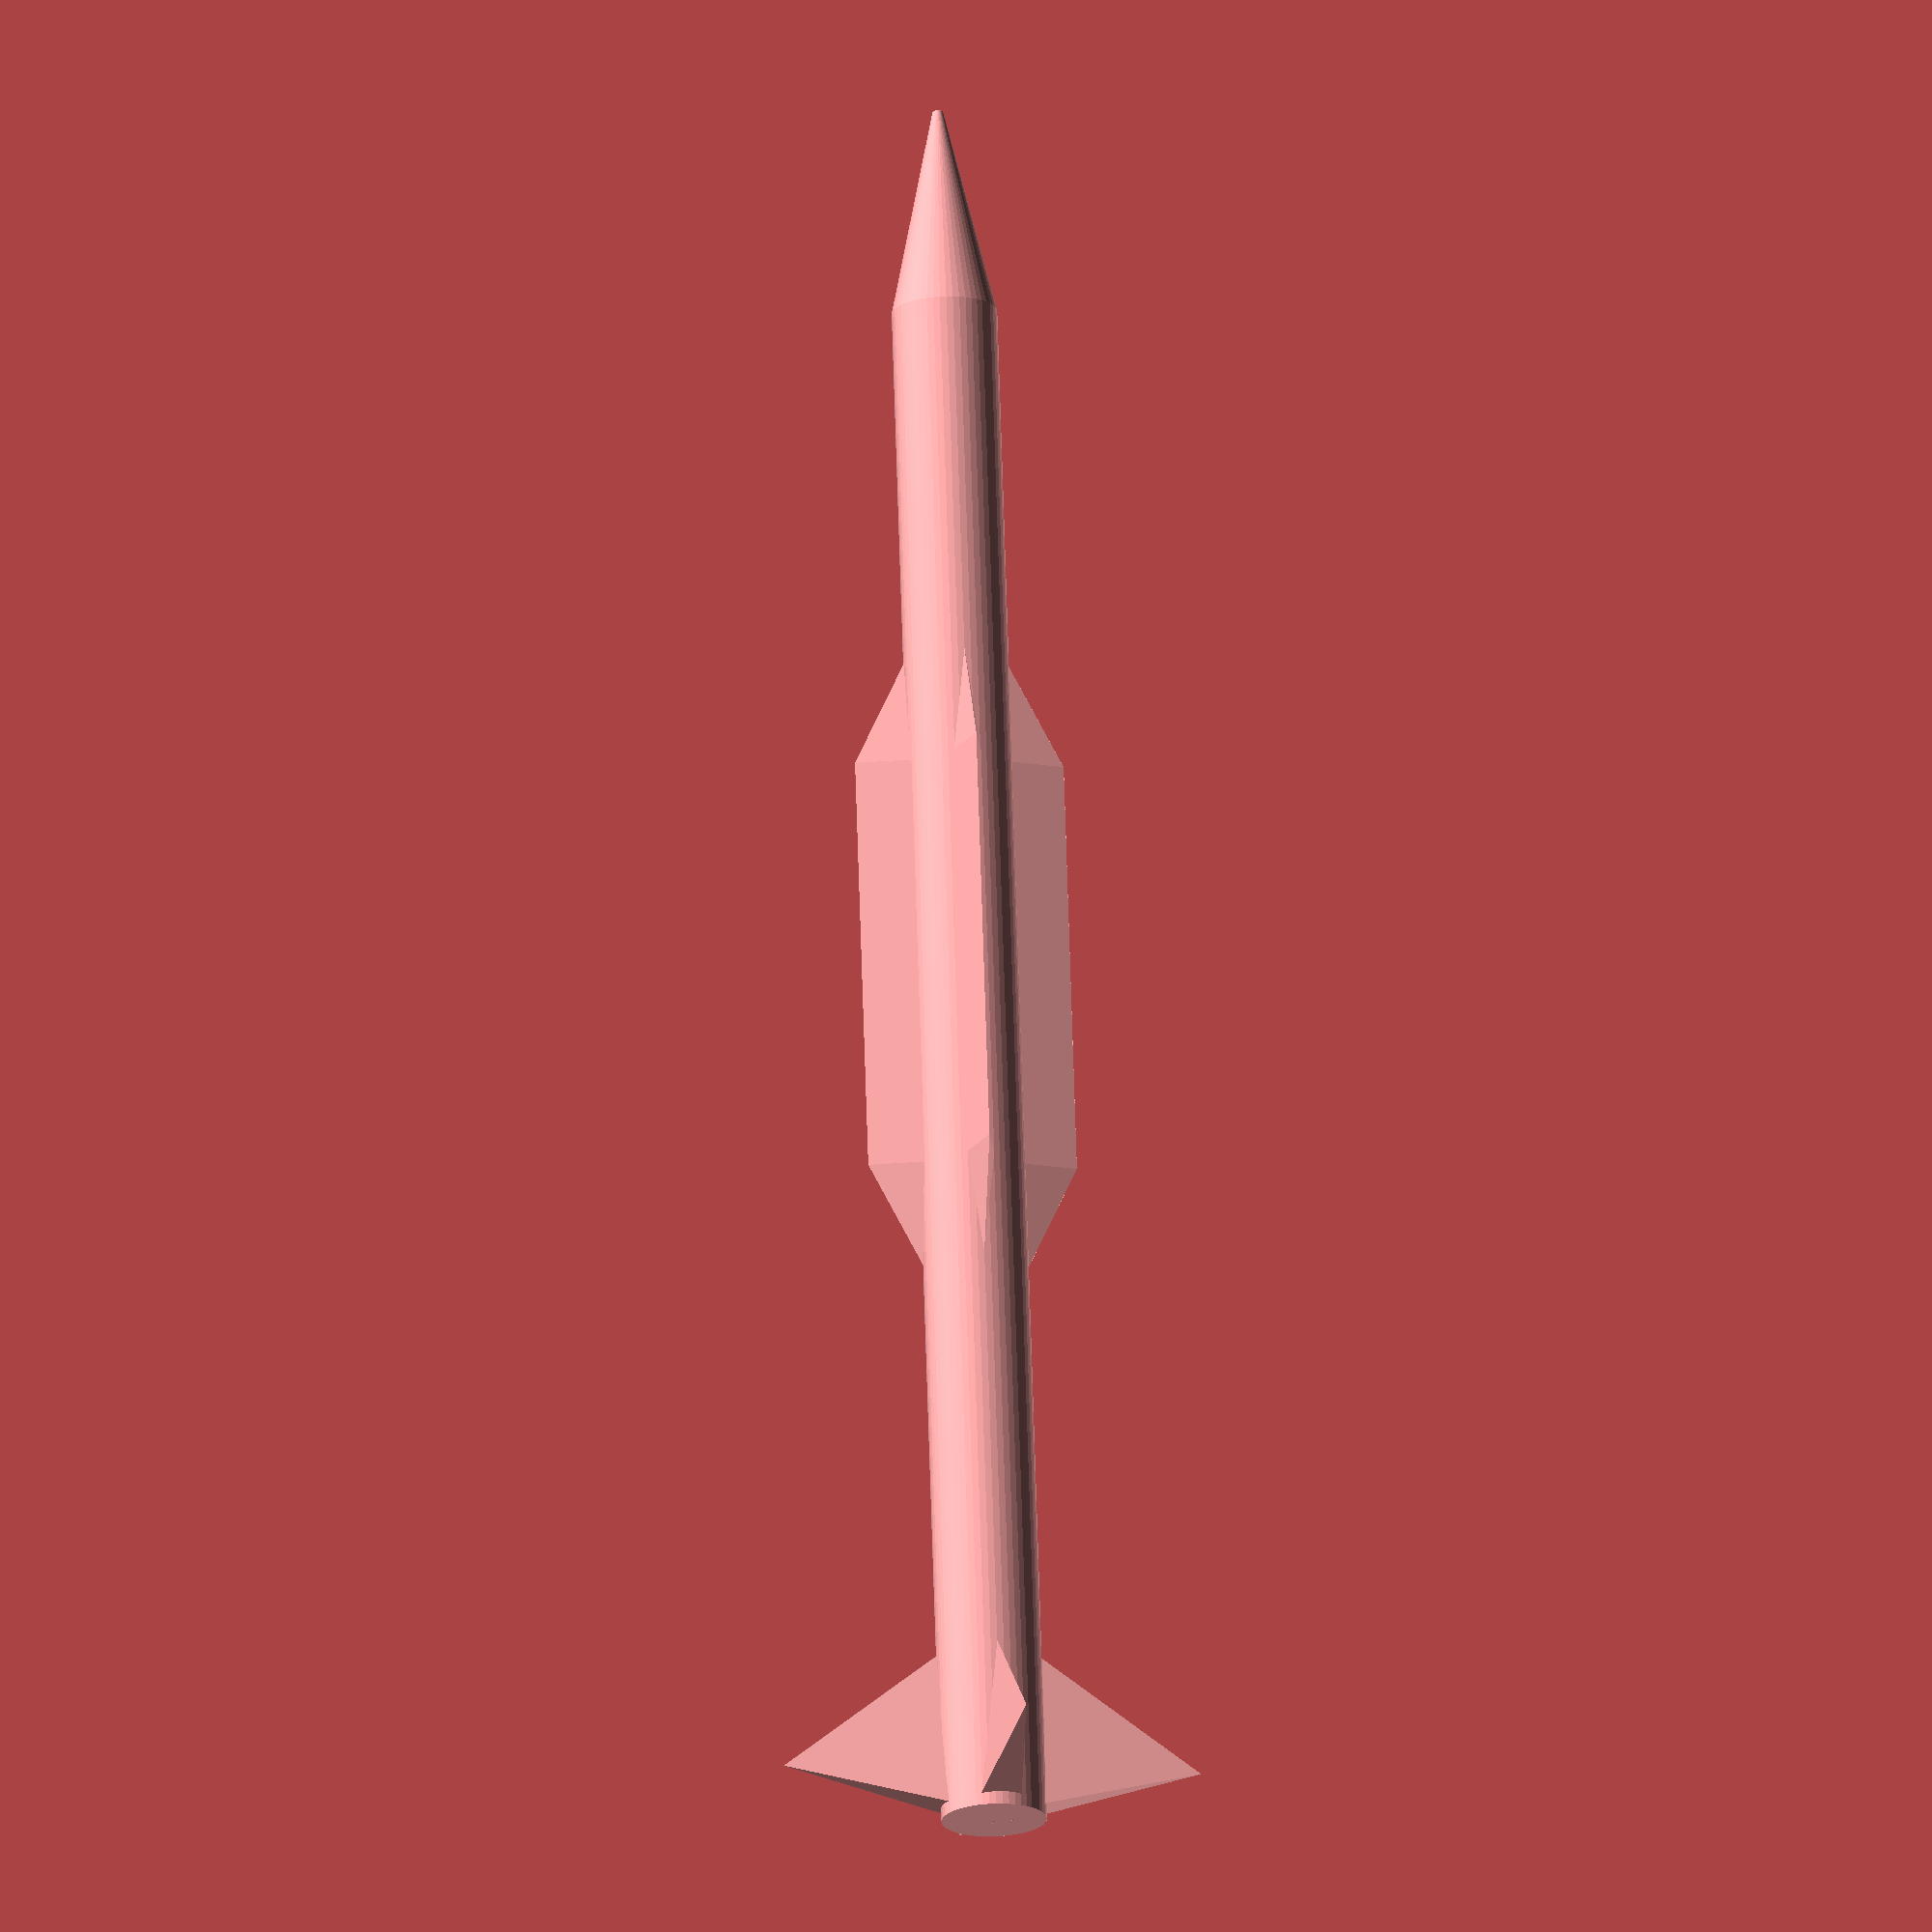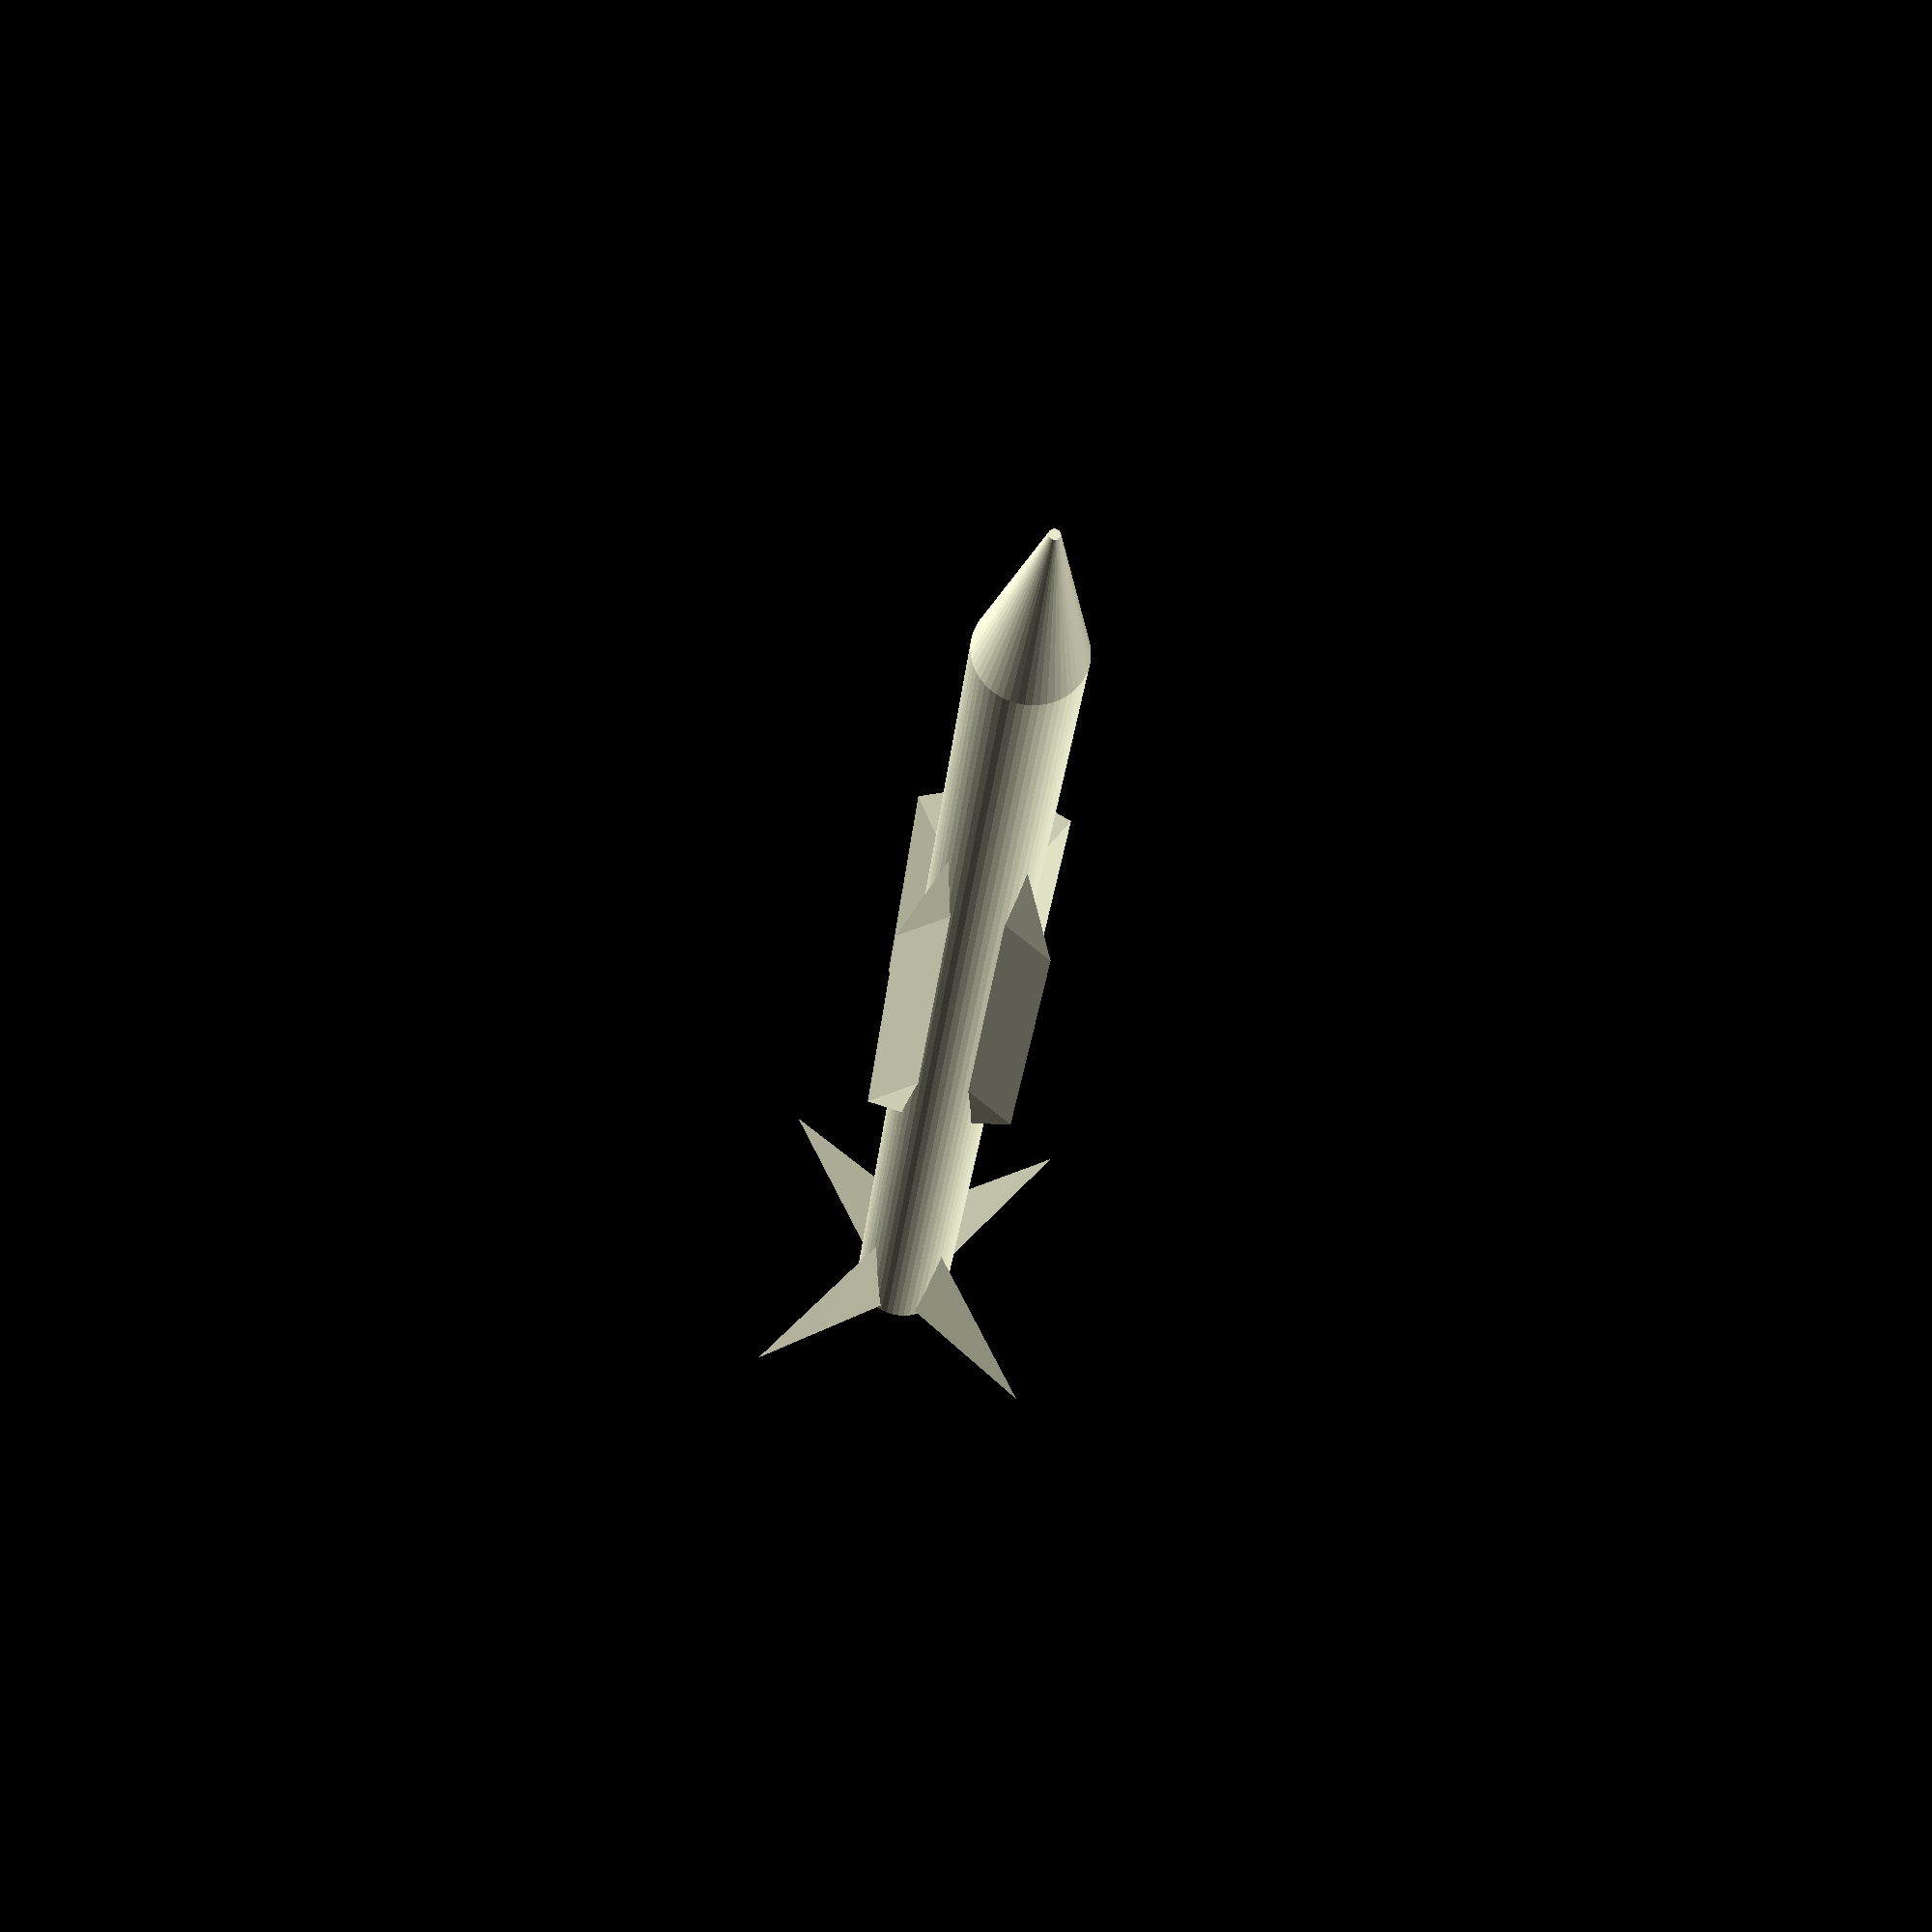
<openscad>
$fn=50;
translate([0,0,1])
cylinder(30,1);
translate([0,0,31])
cylinder(r1=1,r2=.1,h=4);
lowFinPoints = [
[0, 0, 5],     //0
[0,0.5, 1],    //1
[4, 0, 2],     //2
[0, -0.5, 1]]; //3
lowFinFaces = [
[0,1,2],
[0,1,3],
[0,2,3],
[1,2,3]];
midFinPoints = [
[0,0,26], //0
[2,0,22], //1
[2,0,14], //2
[0,0,10], //3
[0,0.5,22], //4
[0,-0.5,22],//5
[0,0.5,14], //6
[0,-0.5,14]];//7
midFinFaces = [
[0,1,5],
[1,2,7,5],
[2,3,7],
[0,4,1],
[4,6,2,1],
[2,6,3],
[0,4,6,3,7,5]
];
//polyhedron(midFinPoints, midFinFaces);
for (i = [0:3]) {
    rotate([0,0,i*90])
    polyhedron(points = lowFinPoints, faces = lowFinFaces);
    rotate([0,0,i*90])
    polyhedron(midFinPoints, midFinFaces);
}

</openscad>
<views>
elev=108.1 azim=80.8 roll=1.8 proj=o view=wireframe
elev=203.6 azim=233.0 roll=184.7 proj=p view=wireframe
</views>
